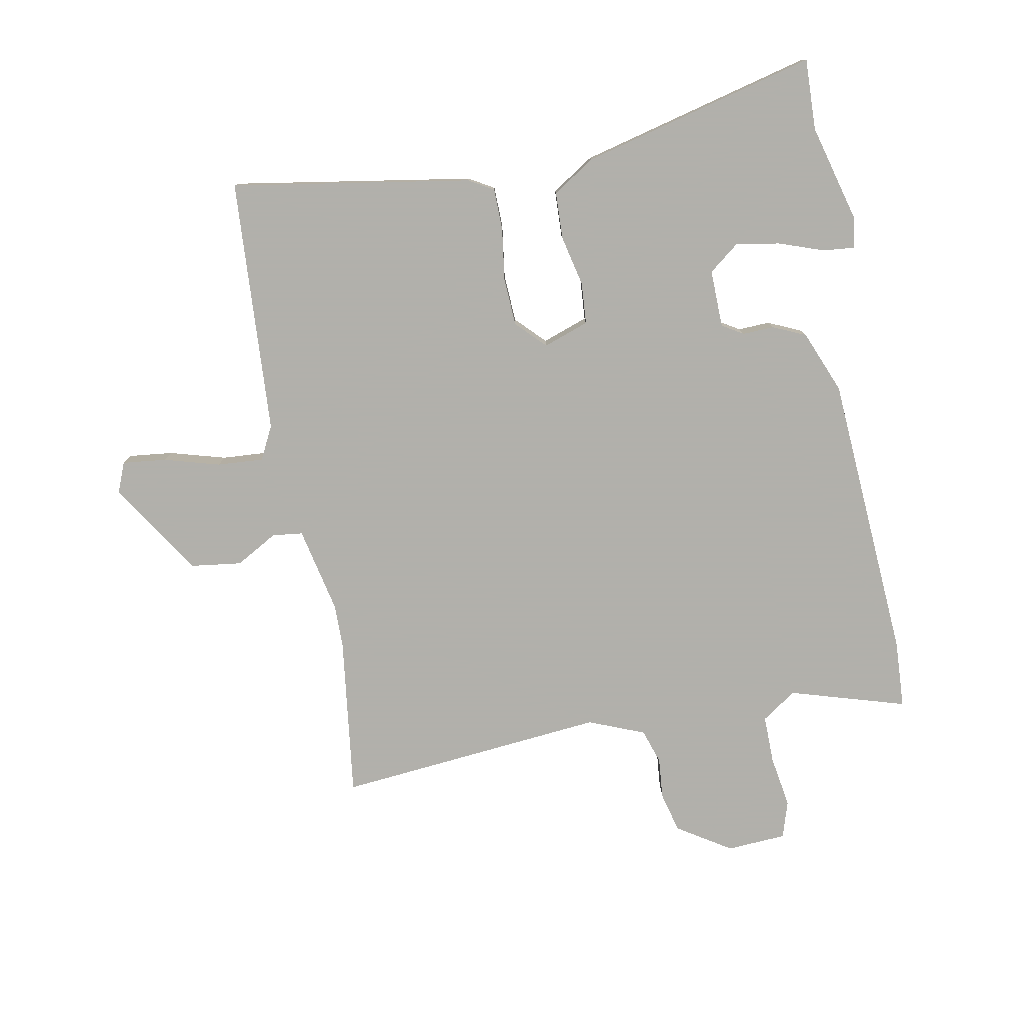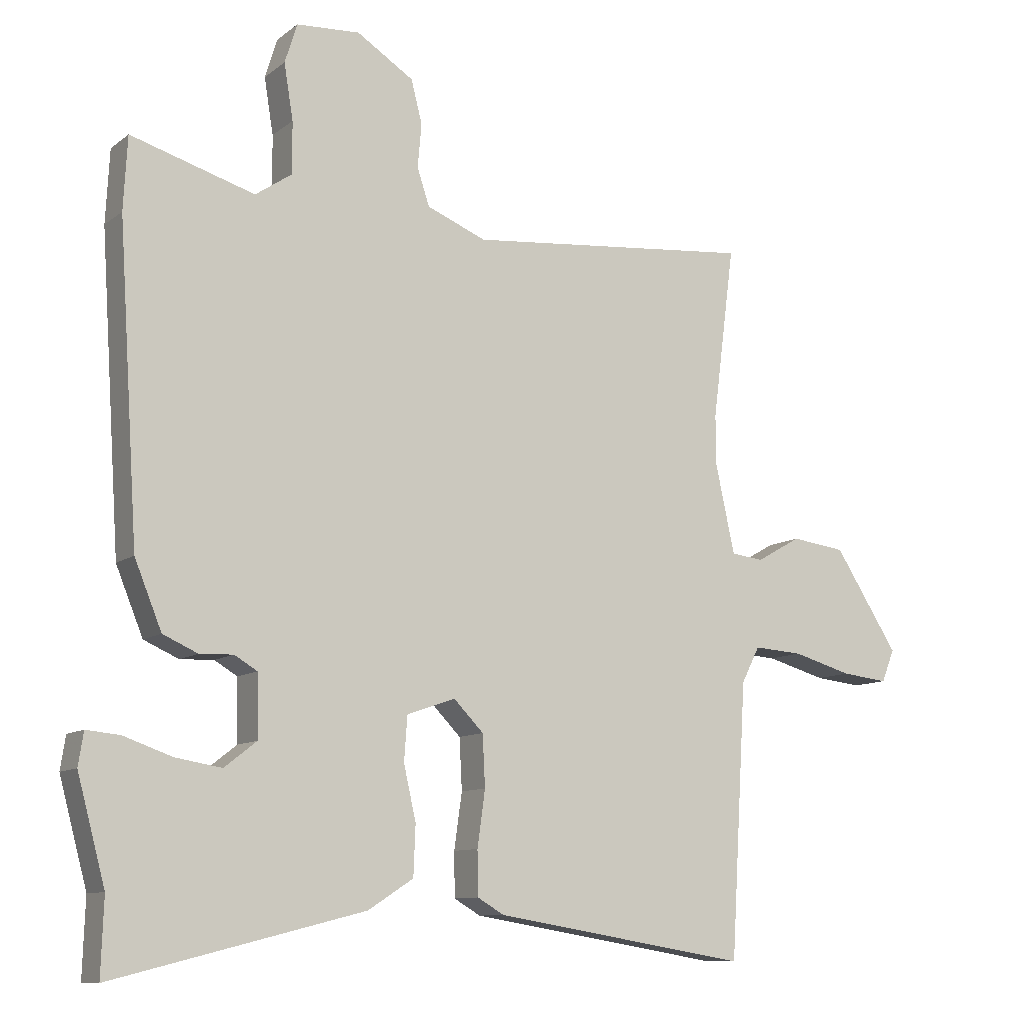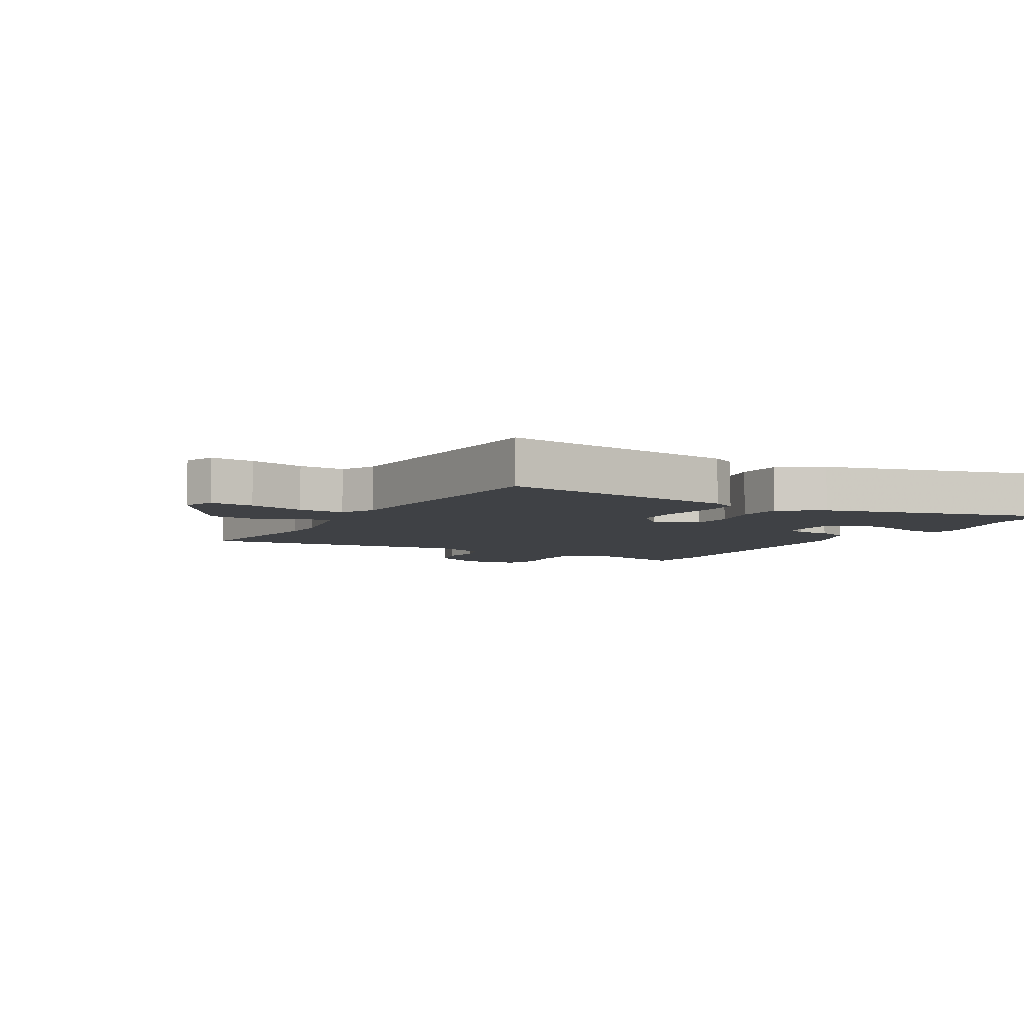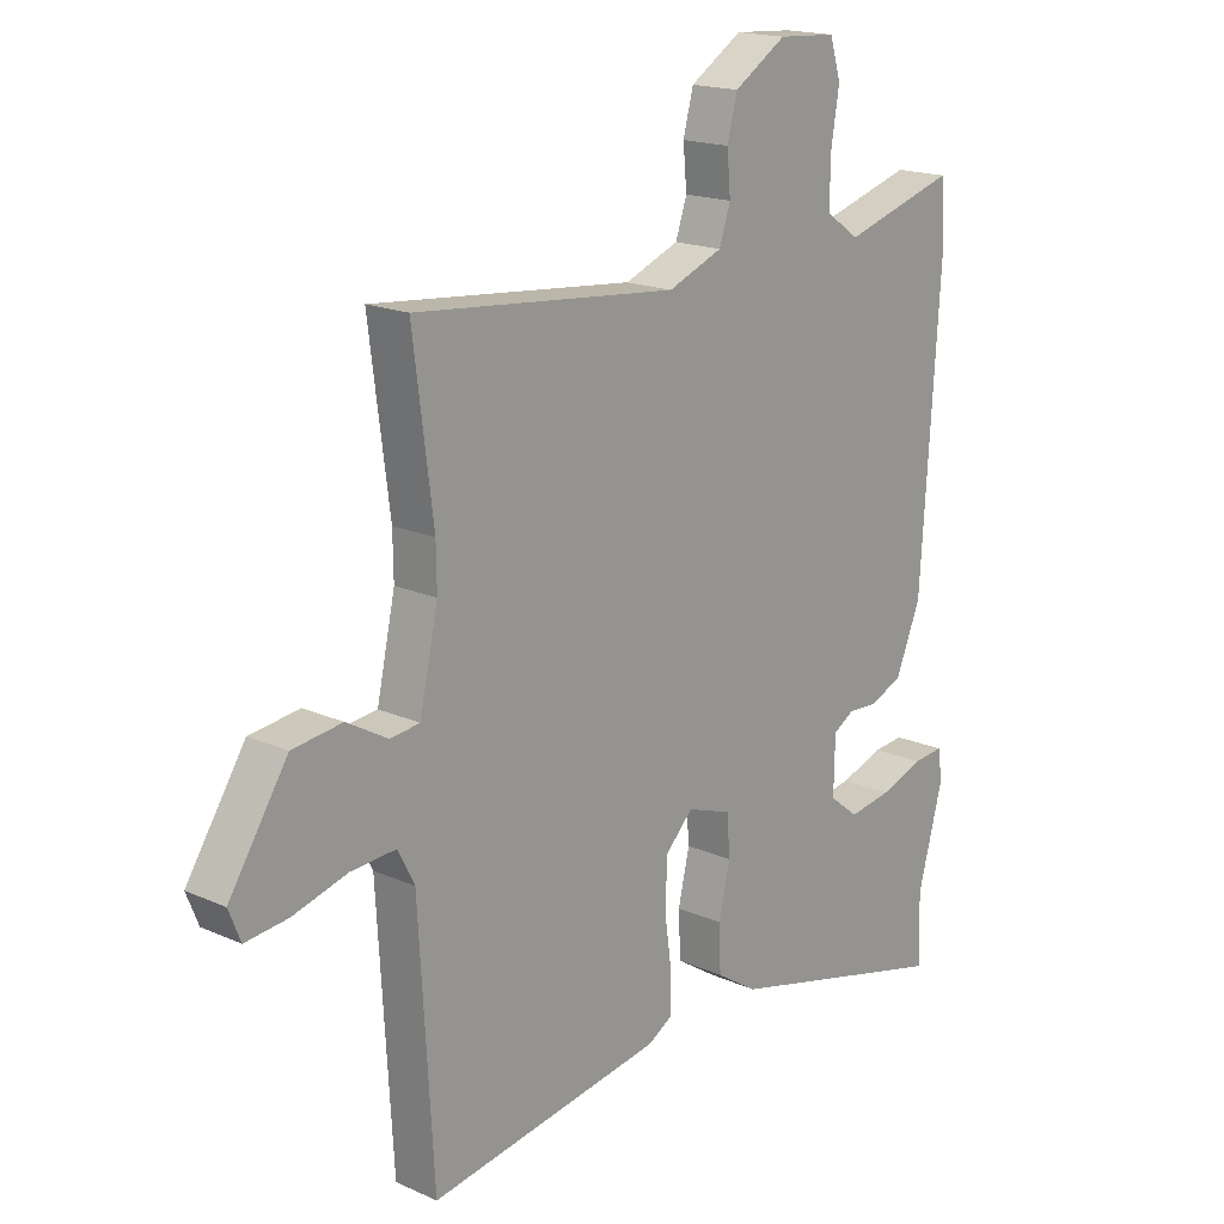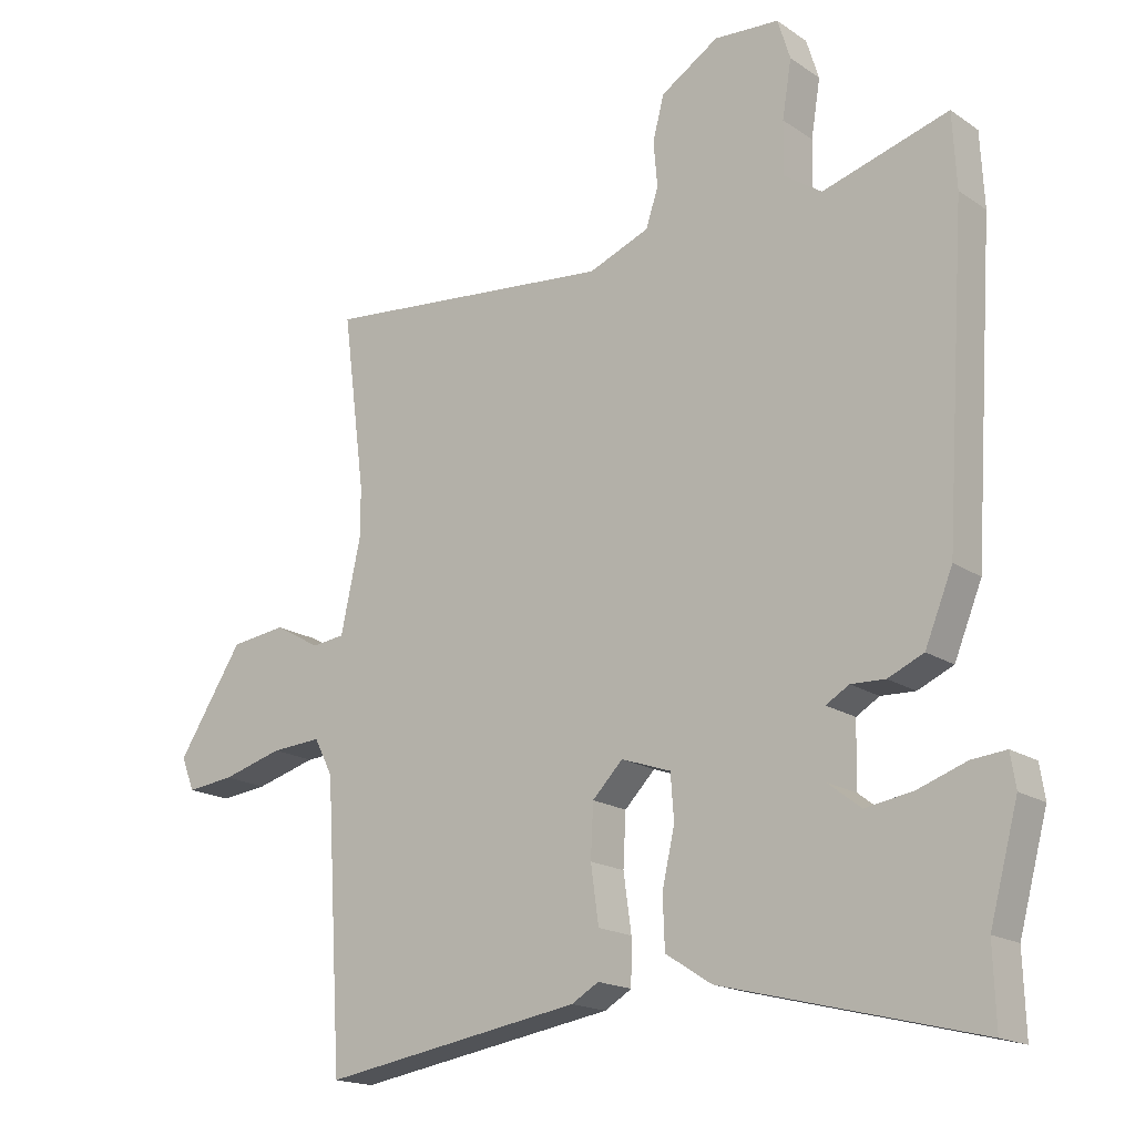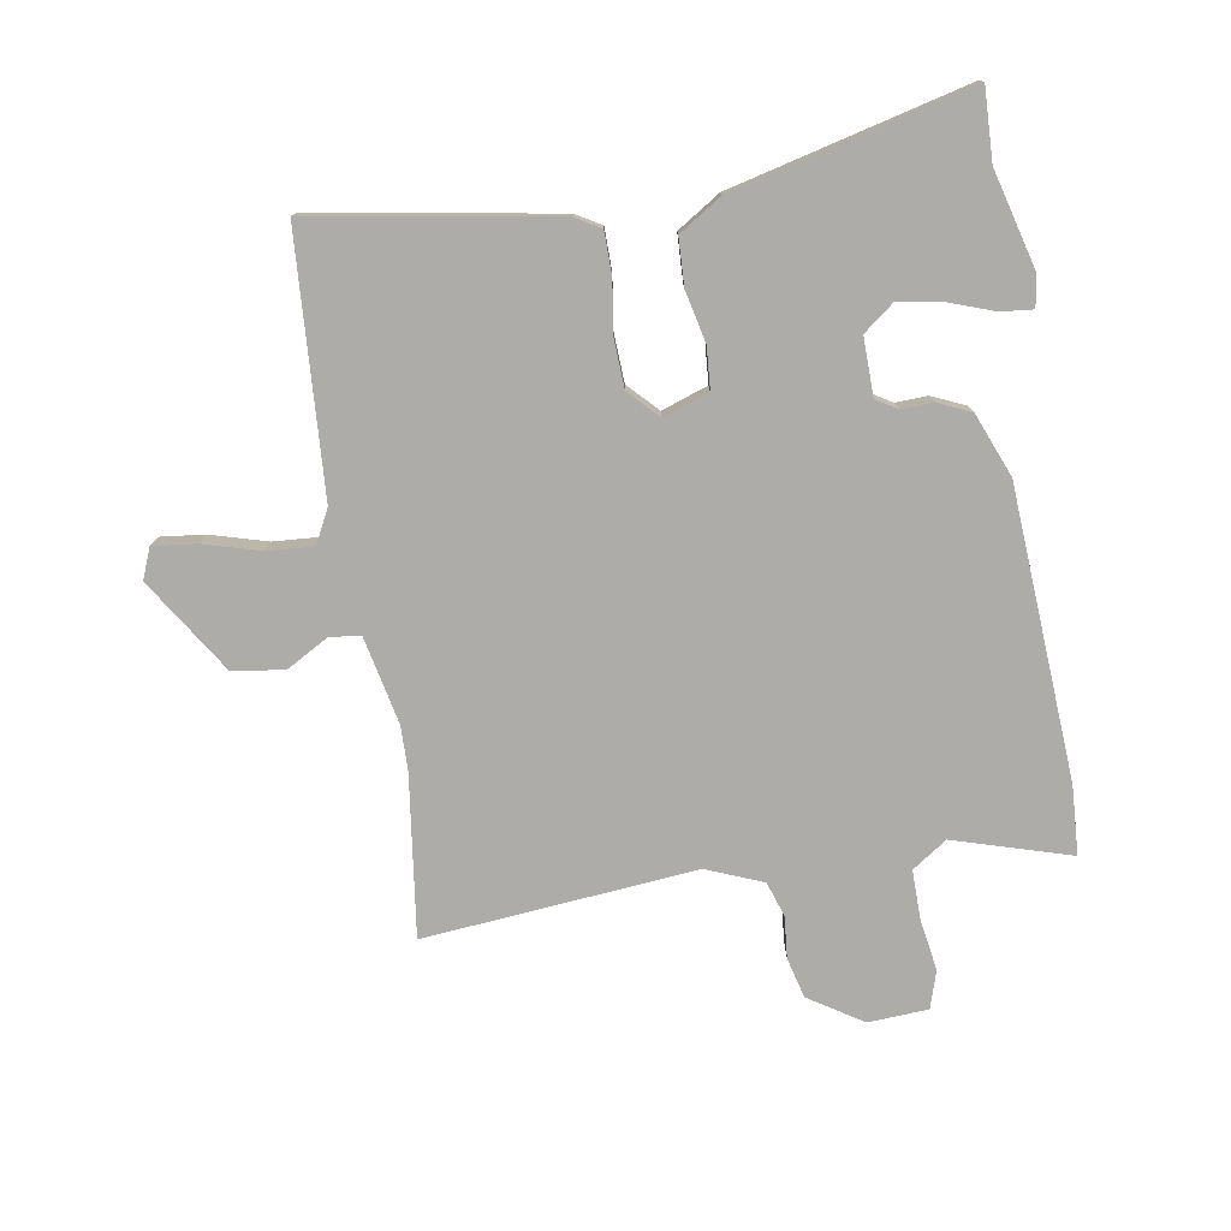
<metadata>
{"format":"obj","ext":"obj","renderer":"f3d","projection":"perspective","resolution":1024,"background":"white","views":[{"elev":-78.5,"azim":-169.4,"up":"+Y"},{"elev":-10.2,"azim":-29.4,"up":"+Z"},{"elev":-5.5,"azim":150.8,"up":"+Y"},{"elev":17.6,"azim":131.4,"up":"+Z"},{"elev":-17.5,"azim":-142.6,"up":"+Z"},{"elev":-77.0,"azim":-170.8,"up":"+Y"}]}
</metadata>
<code>
v 0.494 0.07 -0.529
v 0.099 0.07 -0.464
v 0.058 0.07 -0.44
v 0.057 0.07 -0.372
v 0.069 0.07 -0.286
v 0.065 0.07 -0.207
v 0.019 0.07 -0.16
v -0.056 0.07 -0.186
v -0.061 0.07 -0.254
v -0.042 0.07 -0.338
v -0.045 0.07 -0.415
v -0.115 0.07 -0.46
v -0.502 0.07 -0.557
v -0.498 0.07 -0.44
v -0.541 0.07 -0.28
v -0.533 0.07 -0.229
v -0.481 0.07 -0.234
v -0.407 0.07 -0.26
v -0.335 0.07 -0.272
v -0.285 0.07 -0.233
v -0.287 0.07 -0.138
v -0.322 0.07 -0.117
v -0.374 0.07 -0.119
v -0.428 0.07 -0.095
v -0.47 0.07 0.008
v -0.501 0.07 0.484
v -0.495 0.07 0.596
v -0.304 0.07 0.539
v -0.247 0.07 0.578
v -0.248 0.07 0.657
v -0.262 0.07 0.743
v -0.243 0.07 0.804
v -0.145 0.07 0.81
v -0.057 0.07 0.754
v -0.04 0.07 0.688
v -0.046 0.07 0.62
v -0.027 0.07 0.563
v 0.065 0.07 0.526
v 0.509 0.07 0.568
v 0.475 0.07 0.304
v 0.474 0.07 0.232
v 0.505 0.07 0.089
v 0.555 0.07 0.083
v 0.624 0.07 0.122
v 0.708 0.07 0.111
v 0.807 0.07 -0.043
v 0.787 0.07 -0.093
v 0.715 0.07 -0.085
v 0.623 0.07 -0.059
v 0.547 0.07 -0.054
v 0.519 0.07 -0.109
v 0.494 0 -0.529
v 0.099 0 -0.464
v 0.058 0 -0.44
v 0.057 0 -0.372
v 0.069 0 -0.286
v 0.065 0 -0.207
v 0.019 0 -0.16
v -0.056 0 -0.186
v -0.061 0 -0.254
v -0.042 0 -0.338
v -0.045 0 -0.415
v -0.115 0 -0.46
v -0.502 0 -0.557
v -0.498 0 -0.44
v -0.541 0 -0.28
v -0.533 0 -0.229
v -0.481 0 -0.234
v -0.407 0 -0.26
v -0.335 0 -0.272
v -0.285 0 -0.233
v -0.287 0 -0.138
v -0.322 0 -0.117
v -0.374 0 -0.119
v -0.428 0 -0.095
v -0.47 0 0.008
v -0.501 0 0.484
v -0.495 0 0.596
v -0.304 0 0.539
v -0.247 0 0.578
v -0.248 0 0.657
v -0.262 0 0.743
v -0.243 0 0.804
v -0.145 0 0.81
v -0.057 0 0.754
v -0.04 0 0.688
v -0.046 0 0.62
v -0.027 0 0.563
v 0.065 0 0.526
v 0.509 0 0.568
v 0.475 0 0.304
v 0.474 0 0.232
v 0.505 0 0.089
v 0.555 0 0.083
v 0.624 0 0.122
v 0.708 0 0.111
v 0.807 0 -0.043
v 0.787 0 -0.093
v 0.715 0 -0.085
v 0.623 0 -0.059
v 0.547 0 -0.054
v 0.519 0 -0.109
f 46 47 48 49
f 46 49 50
f 43 44 45 46
f 42 43 46 50
f 38 39 40
f 37 38 40 41
f 33 34 35 36
f 33 36 37
f 30 31 32 33
f 29 30 33 37
f 28 29 37 41
f 22 23 24 25
f 21 22 25 26
f 15 16 17 18
f 14 15 18 19
f 13 14 19 20
f 9 10 11 12
f 8 9 12 13
f 2 3 4 5
f 51 1 2 5
f 42 50 51 5
f 21 26 27 28
f 21 28 41 42
f 8 13 20
f 7 8 20 21
f 42 5 6
f 42 6 7
f 7 21 42
f 100 99 98 97
f 101 100 97
f 97 96 95 94
f 101 97 94 93
f 91 90 89
f 92 91 89 88
f 87 86 85 84
f 88 87 84
f 84 83 82 81
f 88 84 81 80
f 92 88 80 79
f 76 75 74 73
f 77 76 73 72
f 69 68 67 66
f 70 69 66 65
f 71 70 65 64
f 63 62 61 60
f 64 63 60 59
f 56 55 54 53
f 56 53 52 102
f 56 102 101 93
f 79 78 77 72
f 93 92 79 72
f 71 64 59
f 72 71 59 58
f 57 56 93
f 58 57 93
f 93 72 58
f 1 52 53 2
f 2 53 54 3
f 3 54 55 4
f 4 55 56 5
f 5 56 57 6
f 6 57 58 7
f 7 58 59 8
f 8 59 60 9
f 9 60 61 10
f 10 61 62 11
f 11 62 63 12
f 12 63 64 13
f 13 64 65 14
f 14 65 66 15
f 15 66 67 16
f 16 67 68 17
f 17 68 69 18
f 18 69 70 19
f 19 70 71 20
f 20 71 72 21
f 21 72 73 22
f 22 73 74 23
f 23 74 75 24
f 24 75 76 25
f 25 76 77 26
f 26 77 78 27
f 27 78 79 28
f 28 79 80 29
f 29 80 81 30
f 30 81 82 31
f 31 82 83 32
f 32 83 84 33
f 33 84 85 34
f 34 85 86 35
f 35 86 87 36
f 36 87 88 37
f 37 88 89 38
f 38 89 90 39
f 39 90 91 40
f 40 91 92 41
f 41 92 93 42
f 42 93 94 43
f 43 94 95 44
f 44 95 96 45
f 45 96 97 46
f 46 97 98 47
f 47 98 99 48
f 48 99 100 49
f 49 100 101 50
f 50 101 102 51
f 51 102 52 1

</code>
